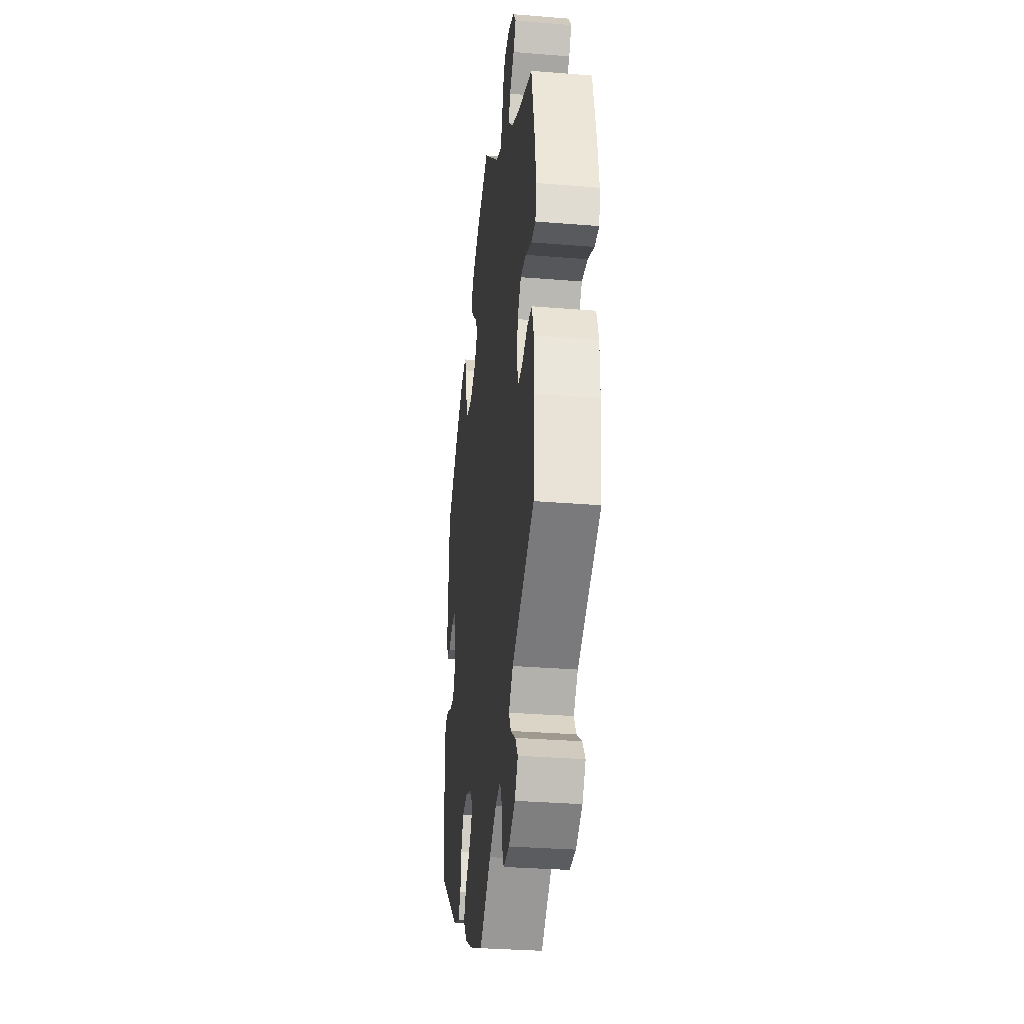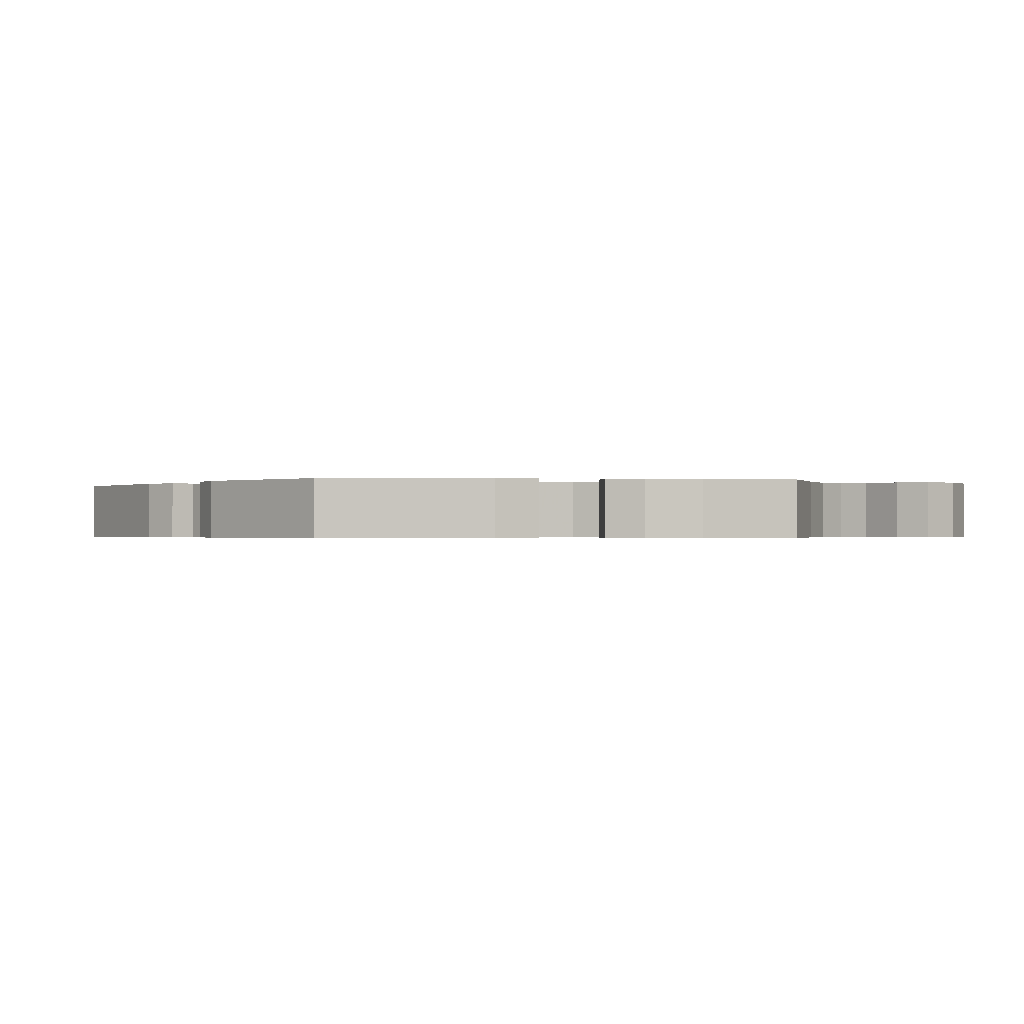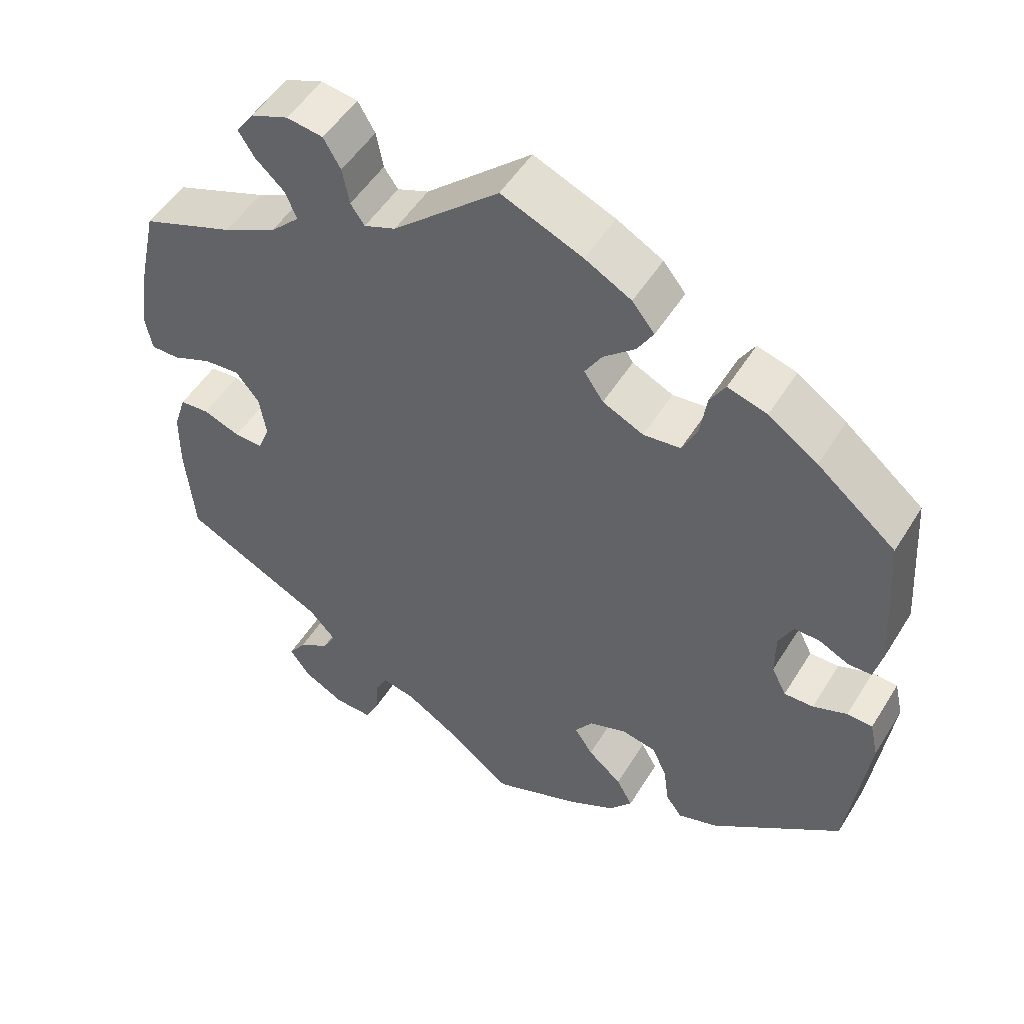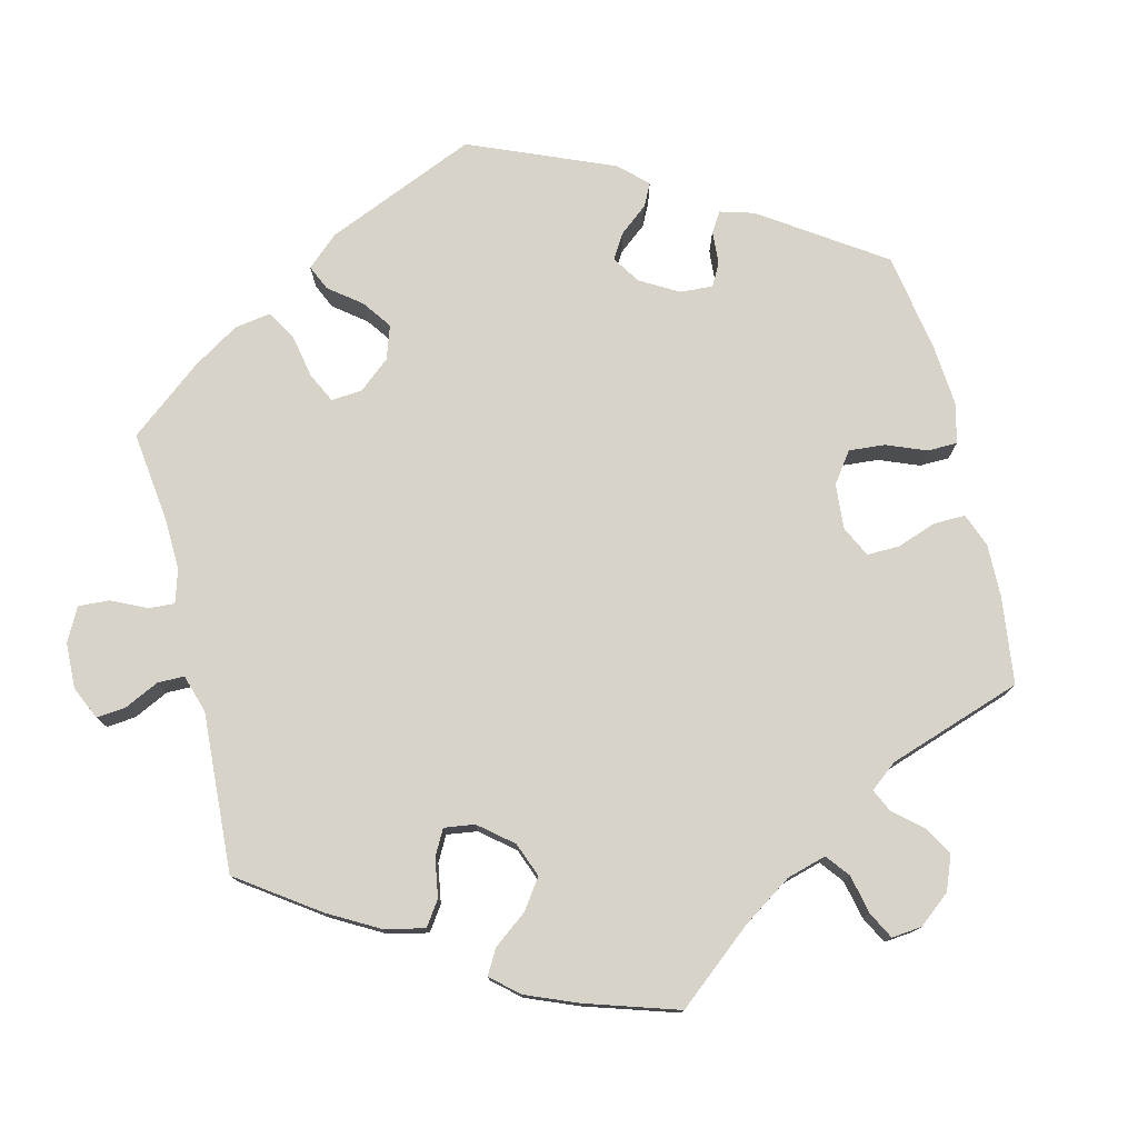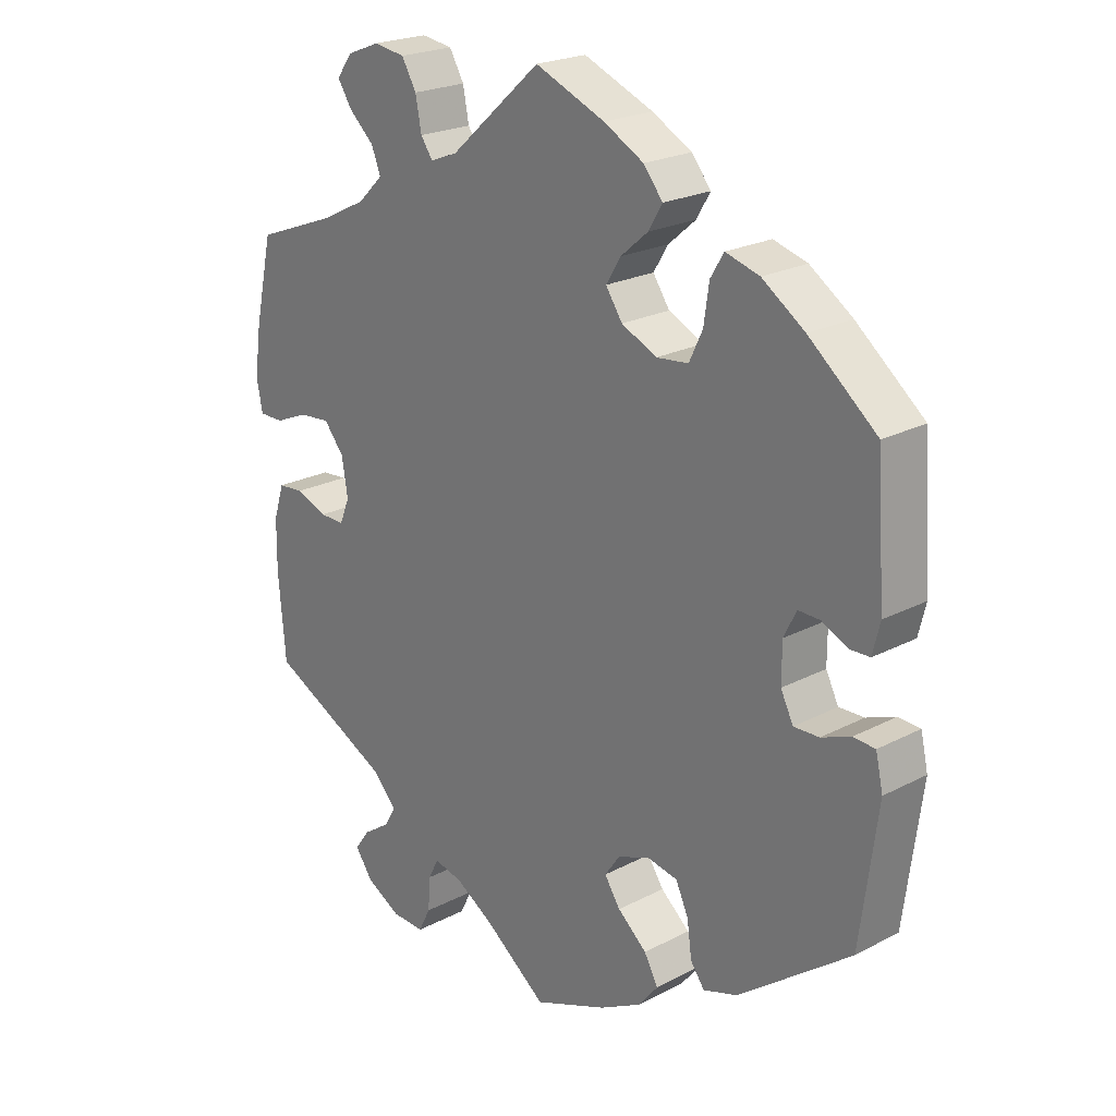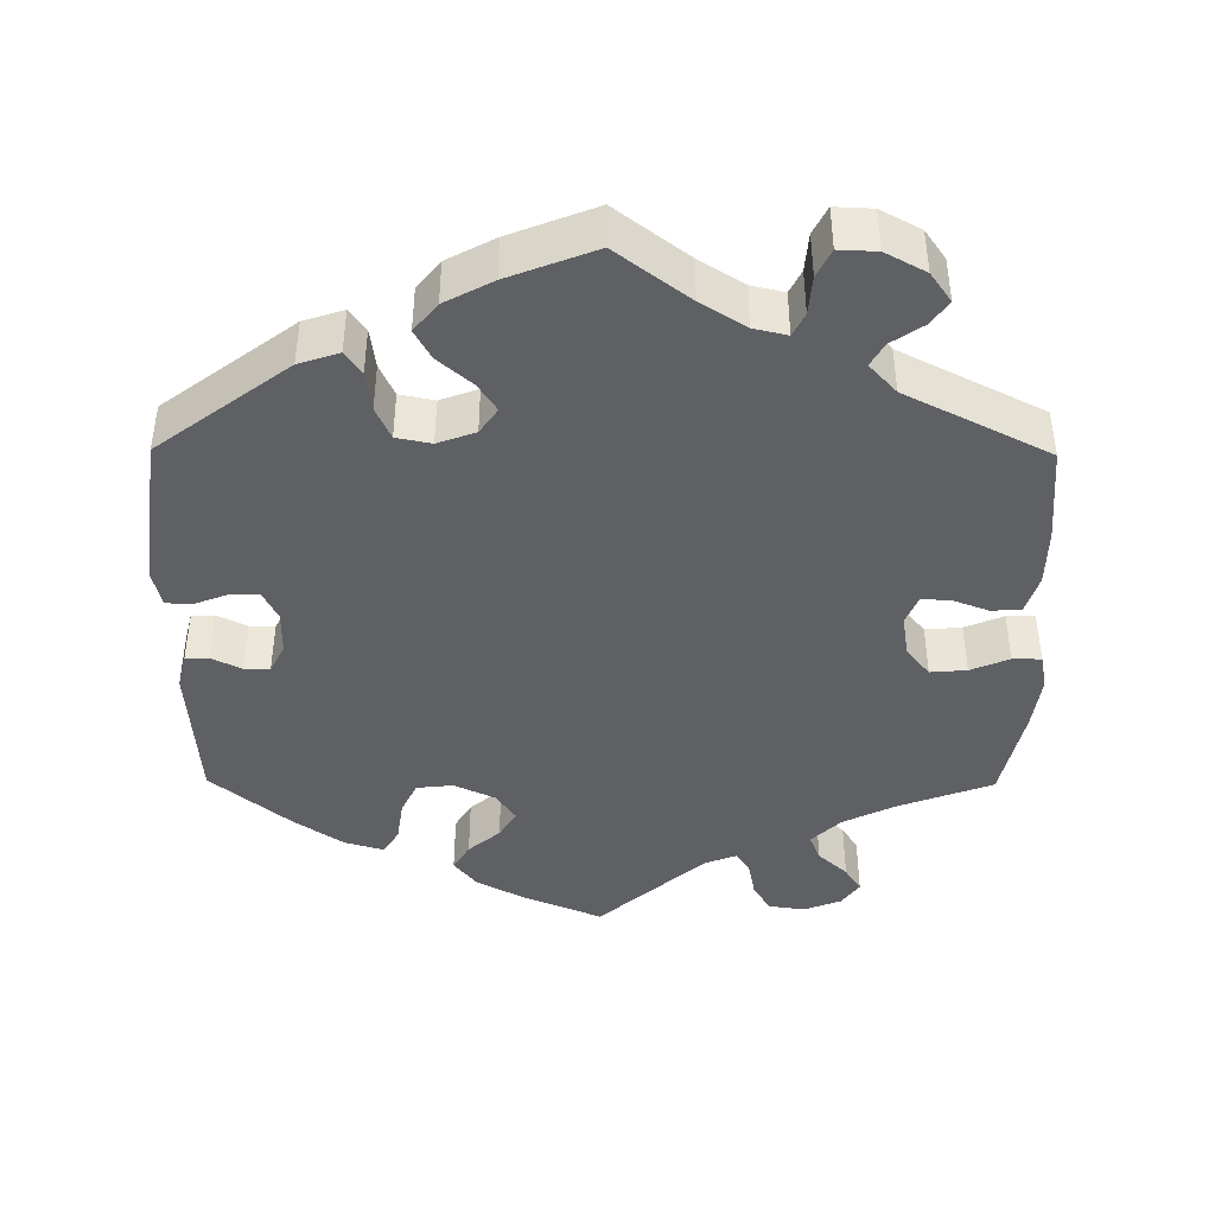
<metadata>
{"format":"obj","ext":"obj","renderer":"f3d","projection":"perspective","resolution":1024,"background":"white","views":[{"elev":-31.4,"azim":-96.6,"up":"+Z"},{"elev":-0.5,"azim":143.1,"up":"+Y"},{"elev":50.9,"azim":30.8,"up":"+Z"},{"elev":76.7,"azim":-73.8,"up":"+Y"},{"elev":22.4,"azim":47.9,"up":"+Z"},{"elev":-42.8,"azim":179.5,"up":"+Y"}]}
</metadata>
<code>
v -0.511 0.07 -0.164
v -0.51 0.07 -0.089
v -0.494 0.07 -0.039
v -0.456 0.07 -0.036
v -0.408 0.07 -0.054
v -0.371 0.07 -0.055
v -0.356 0.07 -0.018
v -0.365 0.07 0.037
v -0.395 0.07 0.074
v -0.442 0.07 0.07
v -0.492 0.07 0.049
v -0.529 0.07 0.049
v -0.538 0.07 0.095
v -0.528 0.07 0.167
v -0.501 0.07 0.289
v -0.381 0.07 0.334
v -0.312 0.07 0.368
v -0.274 0.07 0.405
v -0.288 0.07 0.44
v -0.326 0.07 0.475
v -0.347 0.07 0.508
v -0.324 0.07 0.54
v -0.275 0.07 0.559
v -0.228 0.07 0.552
v -0.206 0.07 0.514
v -0.197 0.07 0.467
v -0.179 0.07 0.441
v -0.138 0.07 0.457
v -0.001 0.07 0.578
v 0.104 0.07 0.534
v 0.164 0.07 0.501
v 0.193 0.07 0.465
v 0.172 0.07 0.43
v 0.131 0.07 0.395
v 0.109 0.07 0.359
v 0.134 0.07 0.322
v 0.187 0.07 0.297
v 0.235 0.07 0.302
v 0.255 0.07 0.344
v 0.263 0.07 0.399
v 0.283 0.07 0.432
v 0.334 0.07 0.417
v 0.398 0.07 0.373
v 0.5 0.07 0.289
v 0.513 0.07 0.102
v 0.502 0.07 0.057
v 0.472 0.07 0.056
v 0.433 0.07 0.075
v 0.4 0.07 0.076
v 0.381 0.07 0.038
v 0.381 0.07 -0.019
v 0.4 0.07 -0.057
v 0.438 0.07 -0.056
v 0.482 0.07 -0.039
v 0.515 0.07 -0.041
v 0.526 0.07 -0.09
v 0.5 0.07 -0.289
v 0.331 0.07 -0.416
v 0.279 0.07 -0.433
v 0.258 0.07 -0.404
v 0.251 0.07 -0.352
v 0.232 0.07 -0.31
v 0.187 0.07 -0.301
v 0.138 0.07 -0.319
v 0.115 0.07 -0.352
v 0.139 0.07 -0.388
v 0.183 0.07 -0.426
v 0.204 0.07 -0.464
v 0.174 0.07 -0.501
v 0.112 0.07 -0.534
v 0 0.07 -0.578
v -0.094 0.07 -0.507
v -0.152 0.07 -0.471
v -0.195 0.07 -0.461
v -0.21 0.07 -0.491
v -0.214 0.07 -0.541
v -0.232 0.07 -0.577
v -0.281 0.07 -0.575
v -0.333 0.07 -0.547
v -0.36 0.07 -0.509
v -0.338 0.07 -0.478
v -0.297 0.07 -0.45
v -0.28 0.07 -0.42
v -0.315 0.07 -0.382
v -0.5 0.07 -0.289
v -0.511 0 -0.164
v -0.51 0 -0.089
v -0.494 0 -0.039
v -0.456 0 -0.036
v -0.408 0 -0.054
v -0.371 0 -0.055
v -0.356 0 -0.018
v -0.365 0 0.037
v -0.395 0 0.074
v -0.442 0 0.07
v -0.492 0 0.049
v -0.529 0 0.049
v -0.538 0 0.095
v -0.528 0 0.167
v -0.501 0 0.289
v -0.381 0 0.334
v -0.312 0 0.368
v -0.274 0 0.405
v -0.288 0 0.44
v -0.326 0 0.475
v -0.347 0 0.508
v -0.324 0 0.54
v -0.275 0 0.559
v -0.228 0 0.552
v -0.206 0 0.514
v -0.197 0 0.467
v -0.179 0 0.441
v -0.138 0 0.457
v -0.001 0 0.578
v 0.104 0 0.534
v 0.164 0 0.501
v 0.193 0 0.465
v 0.172 0 0.43
v 0.131 0 0.395
v 0.109 0 0.359
v 0.134 0 0.322
v 0.187 0 0.297
v 0.235 0 0.302
v 0.255 0 0.344
v 0.263 0 0.399
v 0.283 0 0.432
v 0.334 0 0.417
v 0.398 0 0.373
v 0.5 0 0.289
v 0.513 0 0.102
v 0.502 0 0.057
v 0.472 0 0.056
v 0.433 0 0.075
v 0.4 0 0.076
v 0.381 0 0.038
v 0.381 0 -0.019
v 0.4 0 -0.057
v 0.438 0 -0.056
v 0.482 0 -0.039
v 0.515 0 -0.041
v 0.526 0 -0.09
v 0.5 0 -0.289
v 0.331 0 -0.416
v 0.279 0 -0.433
v 0.258 0 -0.404
v 0.251 0 -0.352
v 0.232 0 -0.31
v 0.187 0 -0.301
v 0.138 0 -0.319
v 0.115 0 -0.352
v 0.139 0 -0.388
v 0.183 0 -0.426
v 0.204 0 -0.464
v 0.174 0 -0.501
v 0.112 0 -0.534
v 0 0 -0.578
v -0.094 0 -0.507
v -0.152 0 -0.471
v -0.195 0 -0.461
v -0.21 0 -0.491
v -0.214 0 -0.541
v -0.232 0 -0.577
v -0.281 0 -0.575
v -0.333 0 -0.547
v -0.36 0 -0.509
v -0.338 0 -0.478
v -0.297 0 -0.45
v -0.28 0 -0.42
v -0.315 0 -0.382
v -0.5 0 -0.289
f 84 85 1 2
f 83 84 2 3
f 79 80 81 82
f 79 82 83
f 78 79 83
f 75 76 77 78
f 74 75 78 83
f 73 74 83 3
f 69 70 71 72
f 66 67 68 69
f 65 66 69 72
f 64 65 72 73
f 58 59 60 61
f 58 61 62
f 57 58 62
f 56 57 62 63
f 53 54 55 56
f 52 53 56 63
f 45 46 47 48
f 45 48 49
f 44 45 49
f 43 44 49 50
f 39 40 41 42
f 38 39 42 43
f 31 32 33 34
f 31 34 35
f 28 29 30 31
f 27 28 31 35
f 23 24 25 26
f 23 26 27
f 22 23 27
f 19 20 21 22
f 18 19 22 27
f 17 18 27 35
f 13 14 15 16
f 10 11 12 13
f 9 10 13 16
f 8 9 16 17
f 73 3 4 5
f 64 73 5 6
f 51 52 63 64
f 50 51 64 6
f 38 43 50 6
f 8 17 35 36
f 7 8 36 37
f 6 7 37 38
f 87 86 170 169
f 88 87 169 168
f 167 166 165 164
f 168 167 164
f 168 164 163
f 163 162 161 160
f 168 163 160 159
f 88 168 159 158
f 157 156 155 154
f 154 153 152 151
f 157 154 151 150
f 158 157 150 149
f 146 145 144 143
f 147 146 143
f 147 143 142
f 148 147 142 141
f 141 140 139 138
f 148 141 138 137
f 133 132 131 130
f 134 133 130
f 134 130 129
f 135 134 129 128
f 127 126 125 124
f 128 127 124 123
f 119 118 117 116
f 120 119 116
f 116 115 114 113
f 120 116 113 112
f 111 110 109 108
f 112 111 108
f 112 108 107
f 107 106 105 104
f 112 107 104 103
f 120 112 103 102
f 101 100 99 98
f 98 97 96 95
f 101 98 95 94
f 102 101 94 93
f 90 89 88 158
f 91 90 158 149
f 149 148 137 136
f 91 149 136 135
f 91 135 128 123
f 121 120 102 93
f 122 121 93 92
f 123 122 92 91
f 1 86 87 2
f 2 87 88 3
f 3 88 89 4
f 4 89 90 5
f 5 90 91 6
f 6 91 92 7
f 7 92 93 8
f 8 93 94 9
f 9 94 95 10
f 10 95 96 11
f 11 96 97 12
f 12 97 98 13
f 13 98 99 14
f 14 99 100 15
f 15 100 101 16
f 16 101 102 17
f 17 102 103 18
f 18 103 104 19
f 19 104 105 20
f 20 105 106 21
f 21 106 107 22
f 22 107 108 23
f 23 108 109 24
f 24 109 110 25
f 25 110 111 26
f 26 111 112 27
f 27 112 113 28
f 28 113 114 29
f 29 114 115 30
f 30 115 116 31
f 31 116 117 32
f 32 117 118 33
f 33 118 119 34
f 34 119 120 35
f 35 120 121 36
f 36 121 122 37
f 37 122 123 38
f 38 123 124 39
f 39 124 125 40
f 40 125 126 41
f 41 126 127 42
f 42 127 128 43
f 43 128 129 44
f 44 129 130 45
f 45 130 131 46
f 46 131 132 47
f 47 132 133 48
f 48 133 134 49
f 49 134 135 50
f 50 135 136 51
f 51 136 137 52
f 52 137 138 53
f 53 138 139 54
f 54 139 140 55
f 55 140 141 56
f 56 141 142 57
f 57 142 143 58
f 58 143 144 59
f 59 144 145 60
f 60 145 146 61
f 61 146 147 62
f 62 147 148 63
f 63 148 149 64
f 64 149 150 65
f 65 150 151 66
f 66 151 152 67
f 67 152 153 68
f 68 153 154 69
f 69 154 155 70
f 70 155 156 71
f 71 156 157 72
f 72 157 158 73
f 73 158 159 74
f 74 159 160 75
f 75 160 161 76
f 76 161 162 77
f 77 162 163 78
f 78 163 164 79
f 79 164 165 80
f 80 165 166 81
f 81 166 167 82
f 82 167 168 83
f 83 168 169 84
f 84 169 170 85
f 85 170 86 1

</code>
